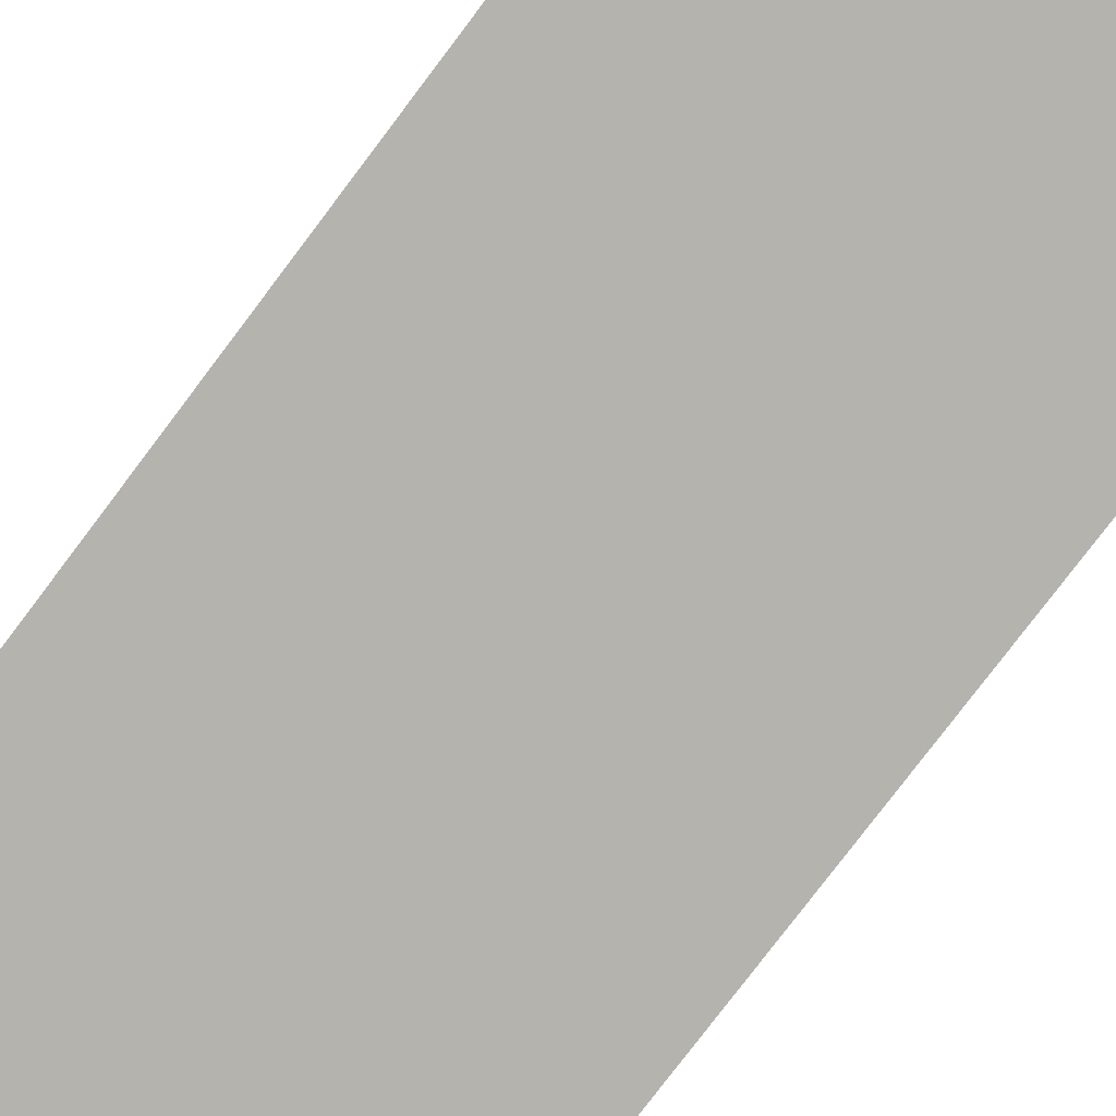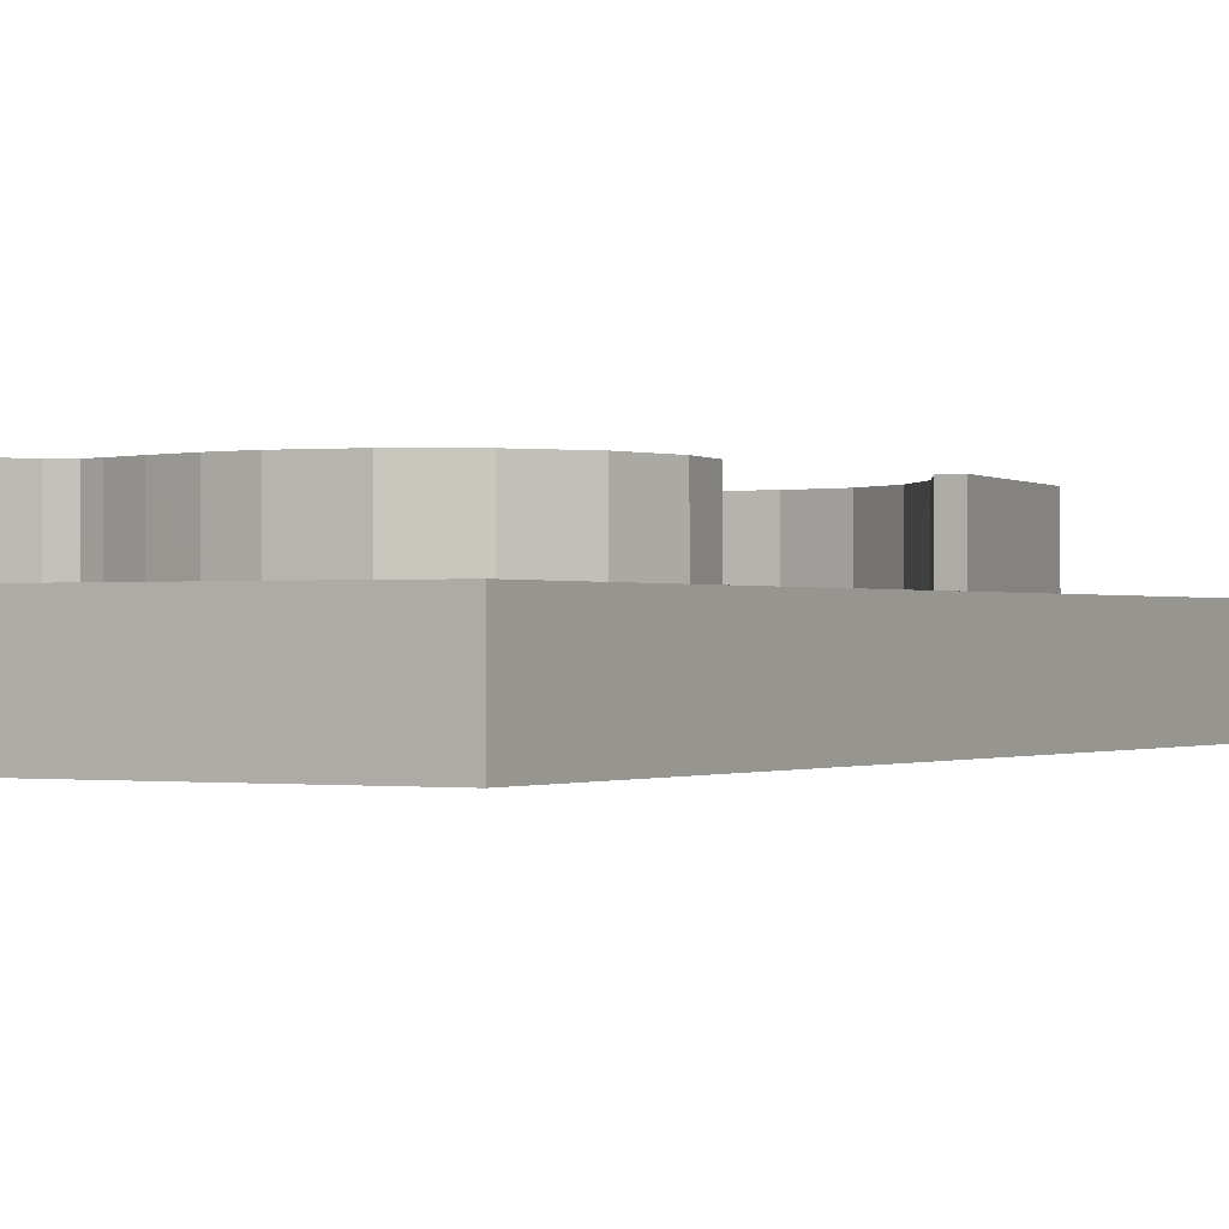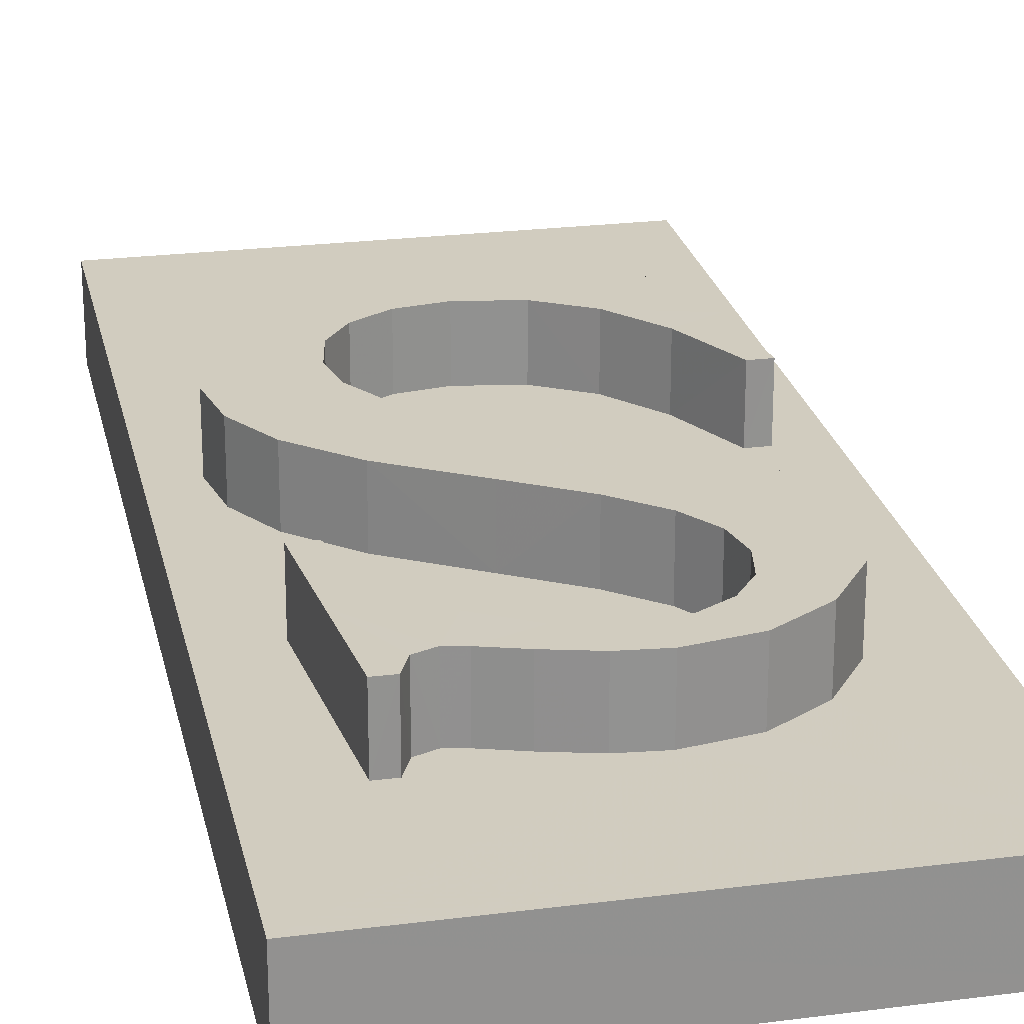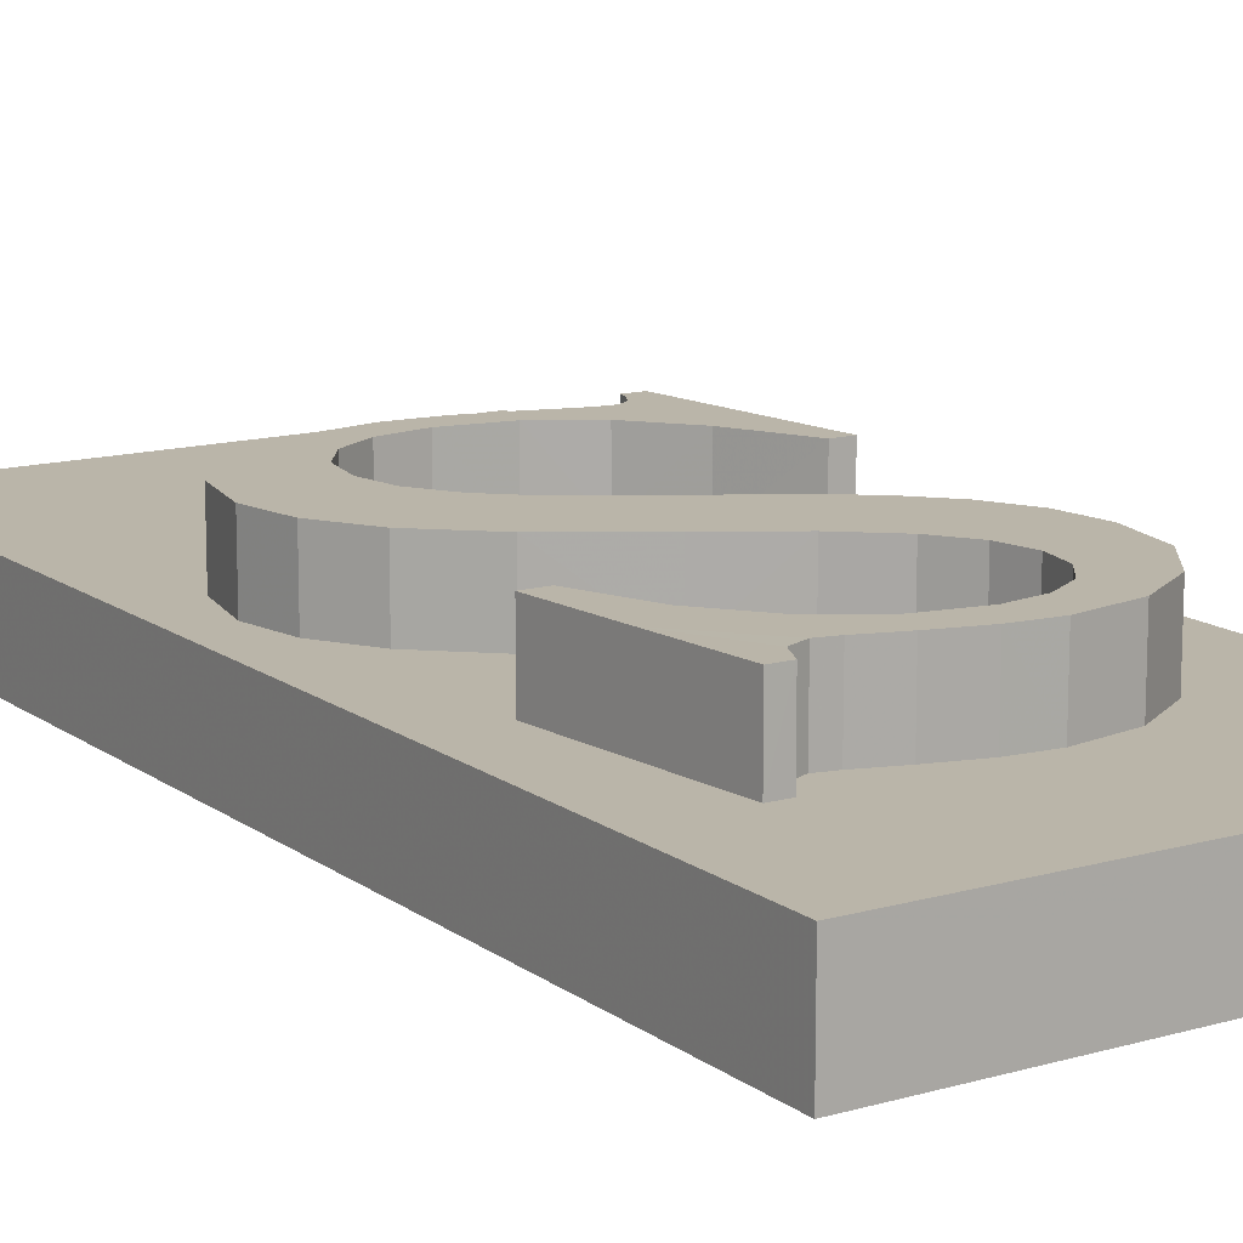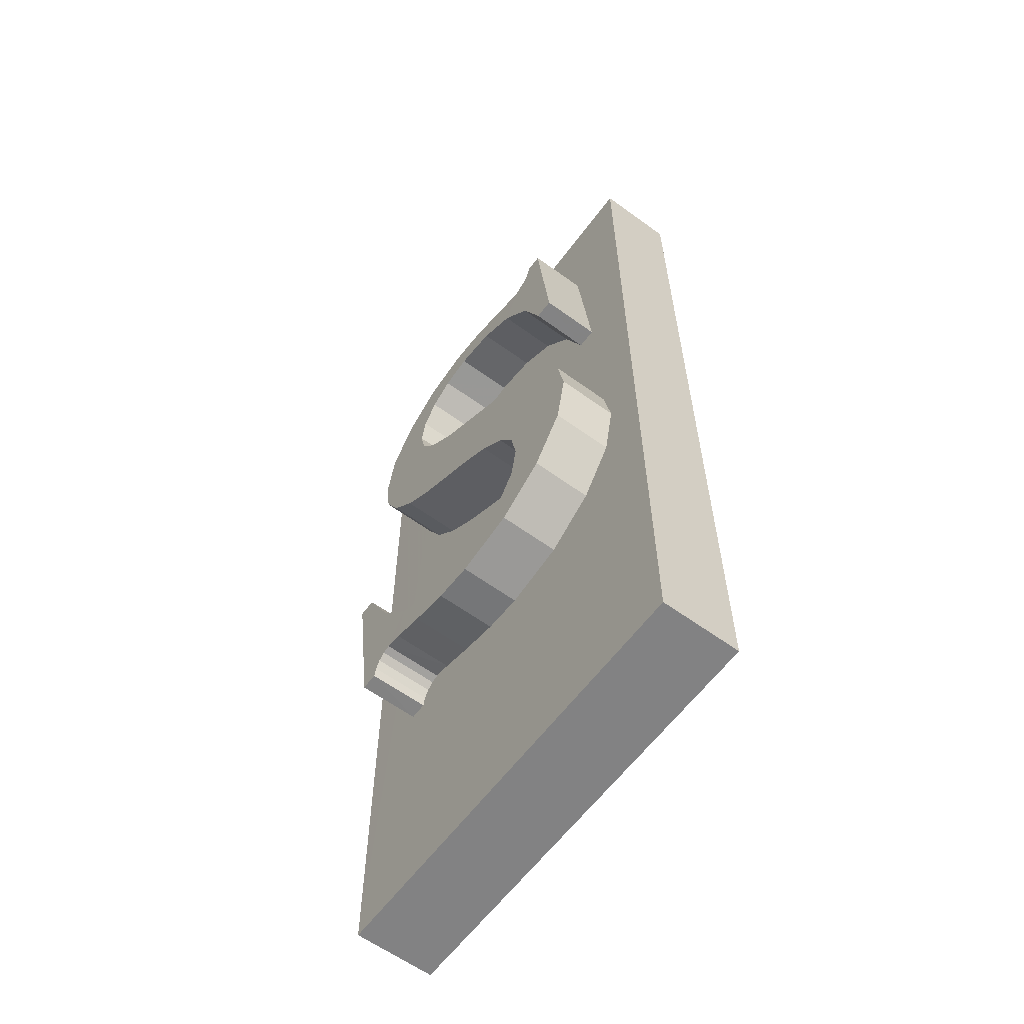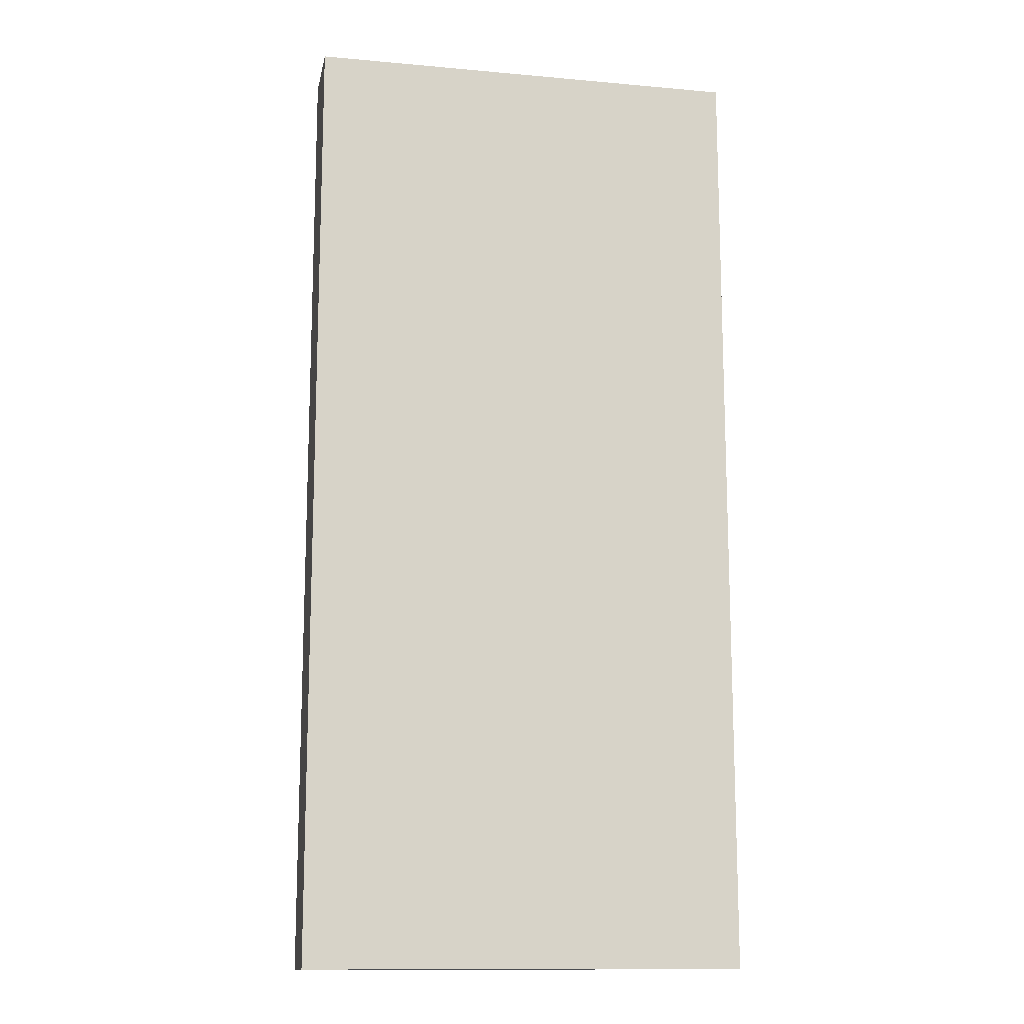
<metadata>
{"format":"obj","ext":"obj","renderer":"f3d","projection":"perspective","resolution":1024,"background":"white","views":[{"elev":-79.9,"azim":142.8,"up":"+Z"},{"elev":-0.4,"azim":-150.0,"up":"+Z"},{"elev":24.2,"azim":168.1,"up":"+Z"},{"elev":13.7,"azim":147.3,"up":"+Z"},{"elev":-61.0,"azim":53.5,"up":"+Y"},{"elev":-13.8,"azim":169.0,"up":"+Y"}]}
</metadata>
<code>
o Object.1
v -72.63 1.189 0.00025
v -72.63 1.189 0.1998
v -71.53 1.192 0.2
v -71.53 1.192 0
v -72.63 -1.205 0.00025
v -71.53 -1.208 0
v -71.53 -1.208 0.2
v -72.63 -1.205 0.1998
v -72.03 -0.5448 0.2
v -72.13 -0.5363 0.2
v -72.42 -0.5428 0.2
v -72.46 -0.5428 0.2
v -72.49 -0.3308 0.2
v -72.52 -0.1188 0.2
v -72.47 0.4932 0.2
v -72.44 0.6309 0.2
v -72.36 0.7402 0.2
v -72.25 0.8114 0.2
v -72.12 0.8352 0.2
v -72.12 0.8351 0.3497
v -72.25 0.8113 0.3497
v -72.17 0.7401 0.3497
v -72.24 0.7011 0.3497
v -72.17 0.7402 0.2
v -72.24 0.7012 0.2
v -72.28 0.6417 0.2
v -72.28 0.6416 0.3497
v -72.29 0.5672 0.2
v -72.29 0.5671 0.3497
v -72.28 0.4892 0.2
v -72.09 0.7532 0.2
v -72.23 0.4152 0.2
v -71.97 0.7322 0.2
v -72.14 0.3392 0.2
v -71.87 0.6692 0.2
v -71.78 0.5622 0.2
v -72 0.2552 0.2
v -71.72 0.4092 0.2
v -71.72 0.4095 0.3497
v -71.78 0.5621 0.3497
v -71.67 0.4096 0.3497
v -71.69 0.6222 0.3497
v -71.87 0.6692 0.3497
v -71.97 0.7321 0.3497
v -71.86 0.7757 0.3497
v -71.82 0.767 0.3497
v -71.82 0.7672 0.2
v -71.86 0.7757 0.2
v -71.94 0.8012 0.2
v -71.76 0.8352 0.2
v -72.03 0.8267 0.2
v -71.94 0.8012 0.3497
v -72.03 0.8266 0.3497
v -72.09 0.7531 0.3497
v -71.71 0.8352 0.2
v -71.69 0.6222 0.2
v -71.67 0.4092 0.2
v -71.63 -0.1808 0.2
v -71.65 -0.0621 0.2
v -71.65 -0.06212 0.3497
v -71.71 0.04615 0.2
v -71.71 0.04614 0.3497
v -71.84 -0.1581 0.3497
v -71.89 -0.07987 0.3497
v -71.84 -0.1581 0.2
v -71.89 -0.07985 0.2
v -71.97 -0.01212 0.3497
v -71.97 -0.0121 0.2
v -72.05 0.04515 0.2
v -72.05 0.04514 0.3497
v -72.15 0.0979 0.2
v -72.15 0.09817 0.3497
v -72.24 0.1522 0.3497
v -72.24 0.1522 0.2
v -72.33 0.2149 0.3497
v -72.33 0.2149 0.2
v -72.4 0.2932 0.2
v -72.4 0.2932 0.3497
v -72.45 0.3862 0.2
v -72.45 0.3862 0.3497
v -72.47 0.4932 0.3497
v -72.28 0.4892 0.3497
v -72.23 0.4151 0.3497
v -72.44 0.6308 0.3497
v -72.36 0.7401 0.3497
v -72.48 -0.1188 0.2
v -72.52 -0.1193 0.3497
v -72.48 -0.1192 0.3497
v -72.4 -0.2768 0.2
v -72.4 -0.2767 0.3497
v -72.31 -0.3868 0.2
v -72.31 -0.3869 0.3497
v -72.2 -0.4513 0.3497
v -72.2 -0.4513 0.2
v -72.07 -0.4728 0.3497
v -72.07 -0.4728 0.2
v -71.97 -0.457 0.3497
v -71.97 -0.4571 0.2
v -71.83 -0.2468 0.2
v -71.83 -0.2469 0.3497
v -71.85 -0.3376 0.2
v -71.85 -0.3376 0.3497
v -71.66 -0.3225 0.3497
v -71.63 -0.1809 0.3497
v -71.66 -0.3226 0.2
v -71.74 -0.4398 0.2
v -71.88 -0.5186 0.2
v -71.74 -0.4398 0.3497
v -71.88 -0.5185 0.3497
v -72.03 -0.5448 0.3497
v -72.13 -0.5363 0.3497
v -71.9 -0.4098 0.3497
v -71.9 -0.4098 0.2
v -72.24 -0.5108 0.3497
v -72.24 -0.5108 0.2
v -72.32 -0.4853 0.2
v -72.32 -0.4852 0.3497
v -72.36 -0.4769 0.3497
v -72.36 -0.4768 0.2
v -72.38 -0.4816 0.3497
v -72.38 -0.4816 0.2
v -72.4 -0.4959 0.3497
v -72.4 -0.4958 0.2
v -72.41 -0.5171 0.2
v -72.41 -0.5171 0.3497
v -72.42 -0.5428 0.3497
v -72.46 -0.5424 0.3497
v -72.49 -0.3308 0.3497
v -72.14 0.3391 0.3497
v -72 0.2549 0.3497
v -71.83 0.1499 0.3497
v -71.83 0.1499 0.2
v -71.71 0.8347 0.3497
v -71.76 0.835 0.3497
v -71.78 0.7842 0.3497
v -71.78 0.7842 0.2
f 1 2 3
f 1 3 4
f 5 1 4
f 5 4 6
f 5 6 7
f 5 7 8
f 8 7 9
f 8 9 10
f 8 10 11
f 8 11 12
f 8 12 13
f 8 13 14
f 2 8 14
f 14 15 2
f 15 16 2
f 16 17 2
f 2 17 18
f 2 18 19
f 20 19 18
f 18 21 20
f 22 20 21
f 21 23 22
f 24 22 23
f 25 24 23
f 26 25 23
f 23 27 26
f 28 26 27
f 27 29 28
f 29 30 28
f 24 28 30
f 31 24 30
f 31 30 32
f 33 31 32
f 33 32 34
f 35 33 34
f 36 35 34
f 36 34 37
f 37 38 36
f 36 38 39
f 39 40 36
f 40 39 41
f 40 41 42
f 42 43 40
f 40 43 35
f 35 43 44
f 45 44 43
f 45 43 46
f 45 46 47
f 45 47 48
f 49 45 48
f 49 48 50
f 50 51 49
f 52 49 51
f 51 53 52
f 44 52 53
f 44 53 54
f 33 44 54
f 54 53 20
f 53 51 19
f 3 19 51
f 3 51 50
f 50 55 3
f 3 55 56
f 3 56 57
f 58 3 57
f 58 57 59
f 60 58 59
f 60 59 61
f 61 62 60
f 63 60 62
f 63 62 64
f 65 63 64
f 66 65 64
f 66 64 67
f 68 66 67
f 69 68 67
f 67 70 69
f 71 69 70
f 70 72 71
f 71 72 73
f 74 71 73
f 74 73 75
f 76 74 75
f 77 76 75
f 75 78 77
f 79 77 78
f 78 80 79
f 15 79 80
f 80 81 15
f 82 81 80
f 83 82 80
f 82 83 32
f 82 29 81
f 29 84 81
f 81 84 16
f 16 84 85
f 84 27 85
f 83 80 78
f 14 77 79
f 14 86 77
f 86 14 87
f 87 88 86
f 88 89 86
f 71 86 89
f 88 90 89
f 90 91 89
f 69 89 91
f 90 92 91
f 91 92 93
f 93 94 91
f 68 91 94
f 94 93 95
f 95 96 94
f 66 94 96
f 96 95 97
f 97 98 96
f 65 96 98
f 98 99 65
f 65 99 100
f 100 99 101
f 101 102 100
f 100 102 103
f 100 103 104
f 63 100 104
f 104 103 105
f 105 58 104
f 58 105 7
f 105 106 7
f 106 107 7
f 107 106 108
f 108 109 107
f 107 109 110
f 9 107 110
f 9 110 111
f 95 111 110
f 97 110 109
f 112 97 109
f 112 109 108
f 102 112 108
f 106 105 108
f 105 103 108
f 102 108 103
f 112 102 101
f 112 101 113
f 112 113 98
f 99 113 101
f 99 98 113
f 98 97 112
f 97 95 110
f 95 93 111
f 93 114 111
f 111 114 115
f 115 10 111
f 116 115 114
f 114 117 116
f 116 117 118
f 119 116 118
f 119 118 120
f 121 119 120
f 121 120 122
f 123 121 122
f 124 123 122
f 122 125 124
f 11 124 125
f 125 126 11
f 127 126 125
f 126 127 12
f 116 124 11
f 127 125 122
f 128 127 122
f 13 127 128
f 87 13 128
f 119 123 124
f 128 122 120
f 92 128 120
f 123 119 121
f 92 120 118
f 119 124 116
f 118 117 92
f 11 115 116
f 117 114 93
f 117 93 92
f 92 90 128
f 128 90 88
f 128 88 87
f 83 78 75
f 129 83 75
f 83 129 34
f 86 76 77
f 74 76 86
f 129 75 73
f 71 74 86
f 73 72 129
f 72 130 129
f 129 130 37
f 37 130 131
f 131 132 37
f 132 131 62
f 70 131 130
f 130 72 70
f 69 71 89
f 70 67 131
f 68 69 91
f 66 68 94
f 64 131 67
f 65 66 96
f 100 63 65
f 64 62 131
f 63 104 60
f 62 61 132
f 57 132 61
f 57 38 132
f 38 57 41
f 60 104 58
f 57 61 59
f 58 7 3
f 56 41 57
f 133 56 55
f 134 133 55
f 133 134 135
f 42 133 135
f 42 135 46
f 136 135 134
f 134 50 136
f 47 136 50
f 135 136 47
f 133 42 56
f 134 55 50
f 49 52 45
f 48 47 50
f 47 46 135
f 44 45 52
f 42 46 43
f 56 42 41
f 41 39 38
f 37 132 38
f 129 37 34
f 35 36 40
f 33 35 44
f 83 34 32
f 31 33 54
f 31 54 22
f 82 32 30
f 29 82 30
f 84 29 27
f 27 23 85
f 28 25 26
f 24 25 28
f 24 31 22
f 21 85 23
f 17 85 21
f 22 54 20
f 19 20 53
f 21 18 17
f 85 17 16
f 81 16 15
f 14 79 15
f 87 14 13
f 13 12 127
f 12 11 126
f 11 10 115
f 10 9 111
f 7 107 9
f 7 6 4
f 1 5 8
f 4 3 7
f 2 19 3
f 8 2 1

</code>
